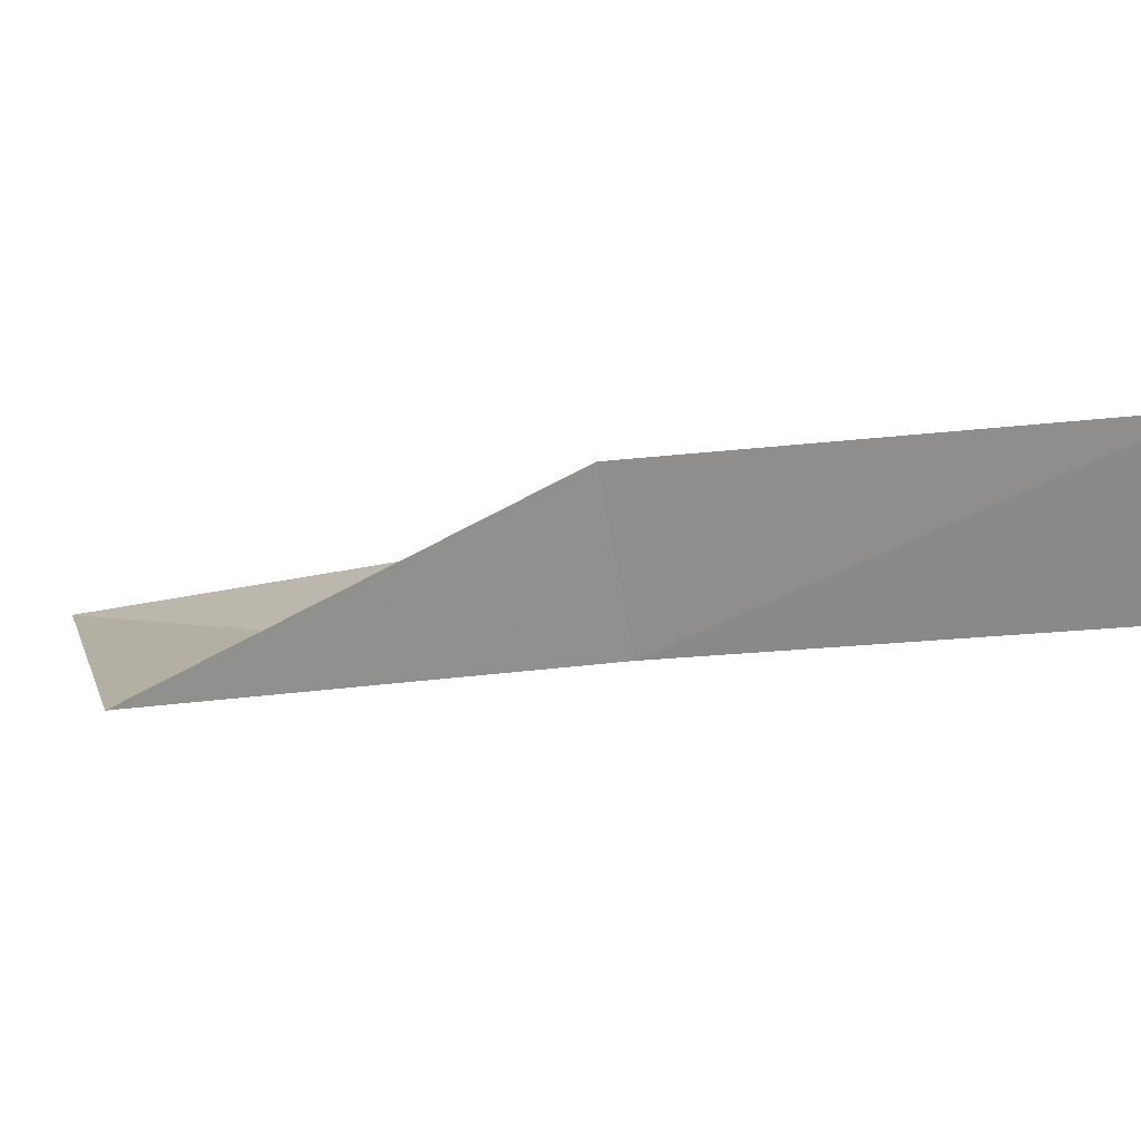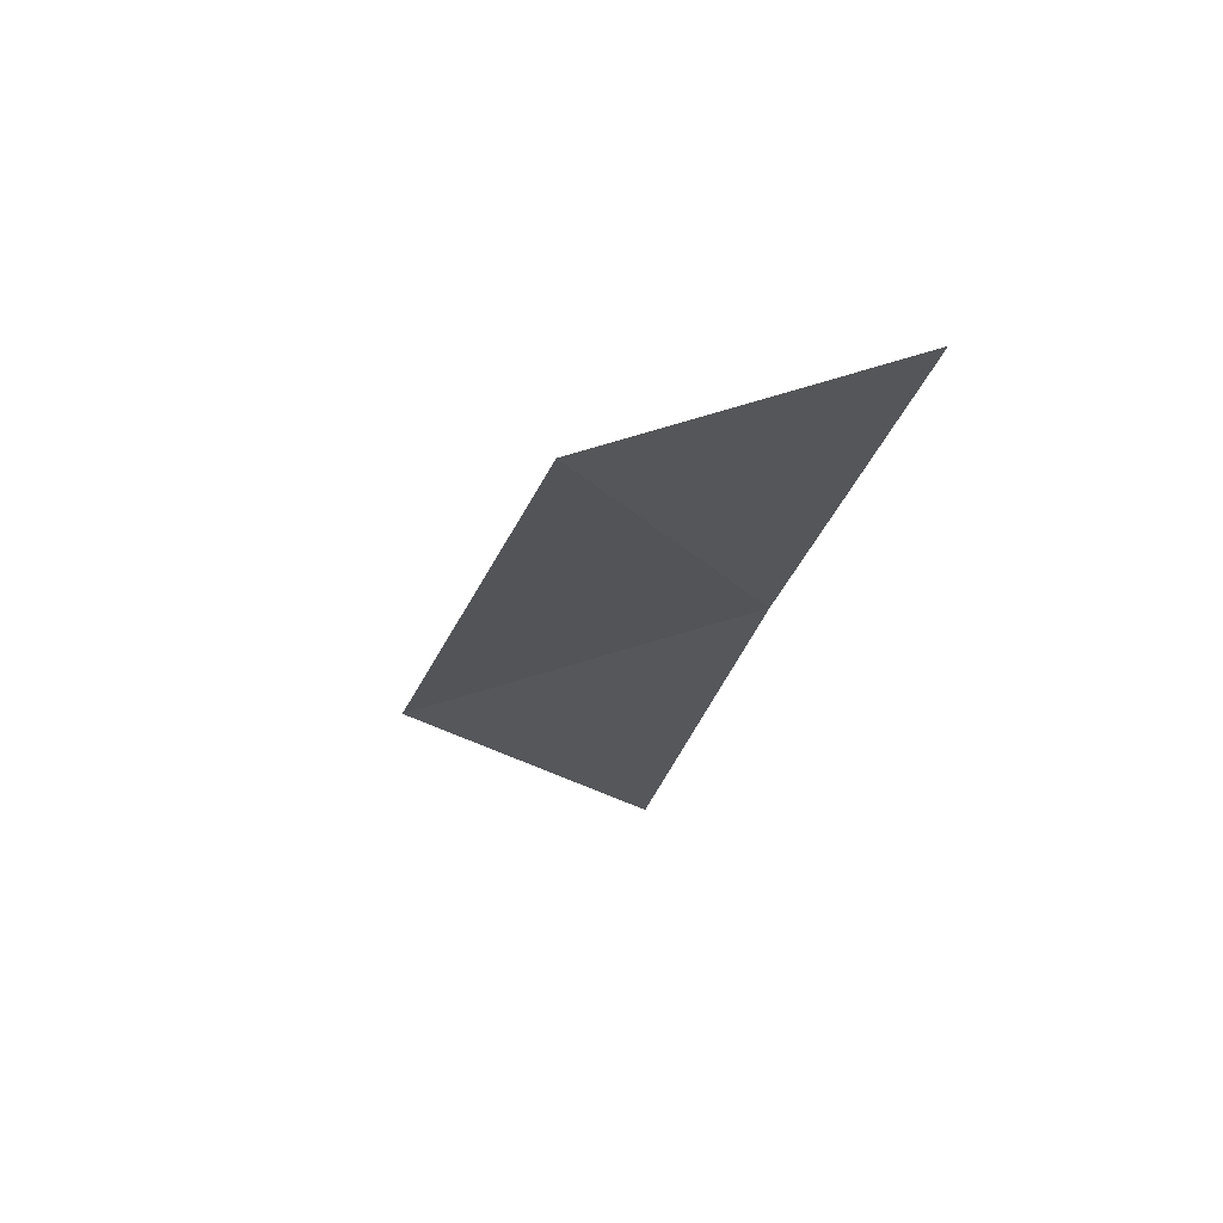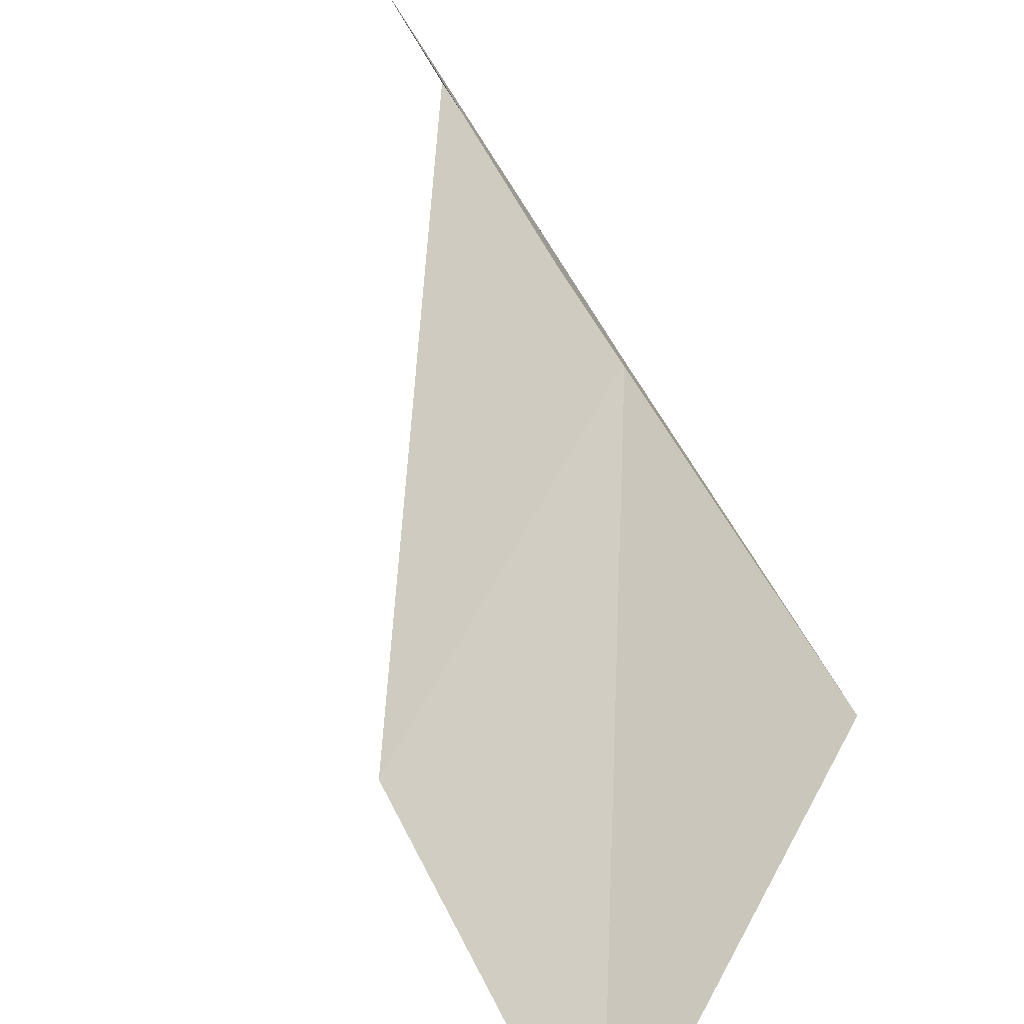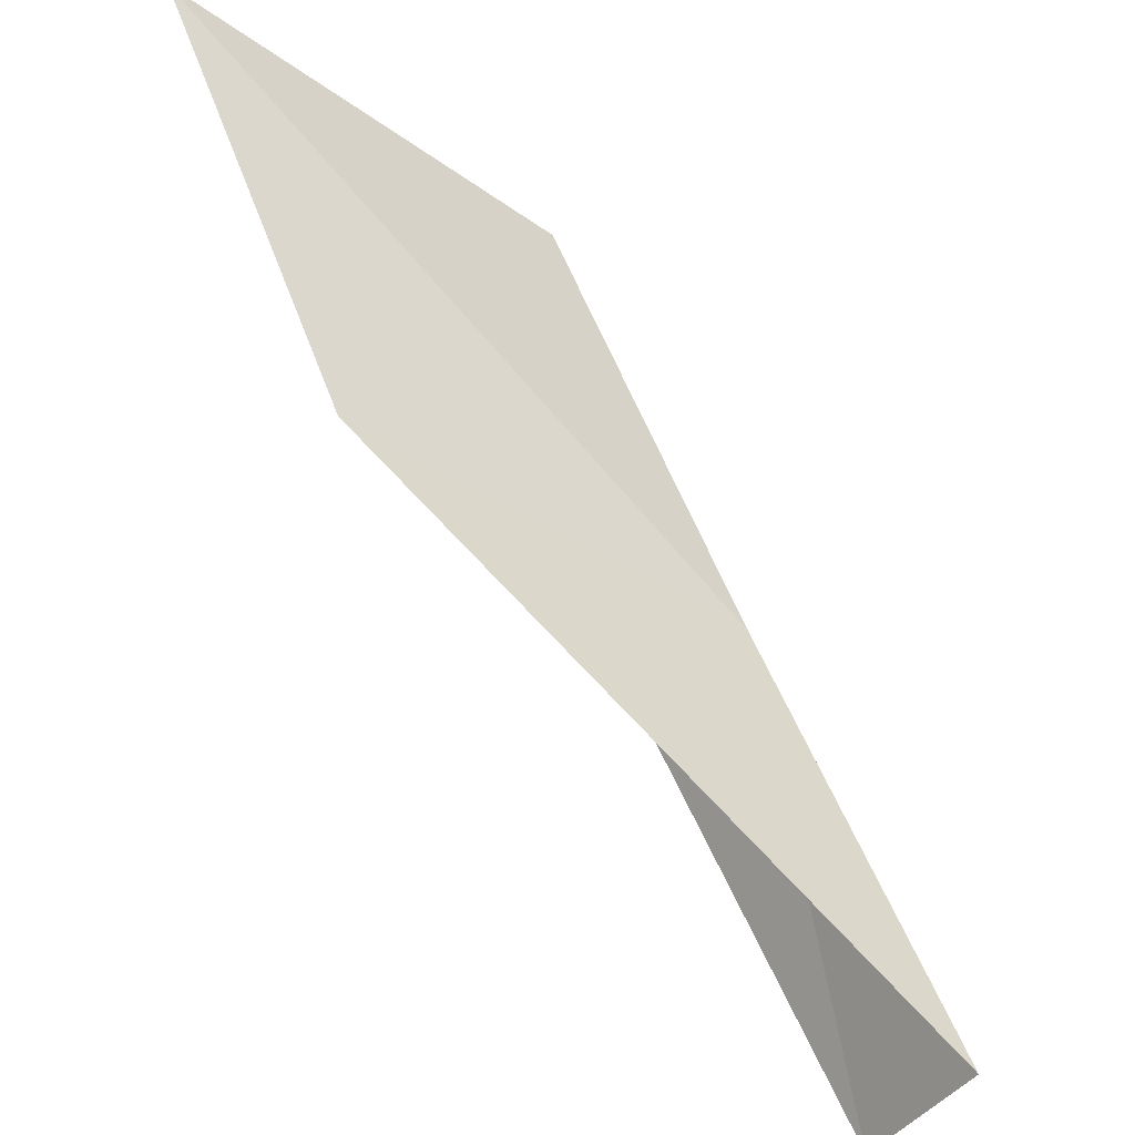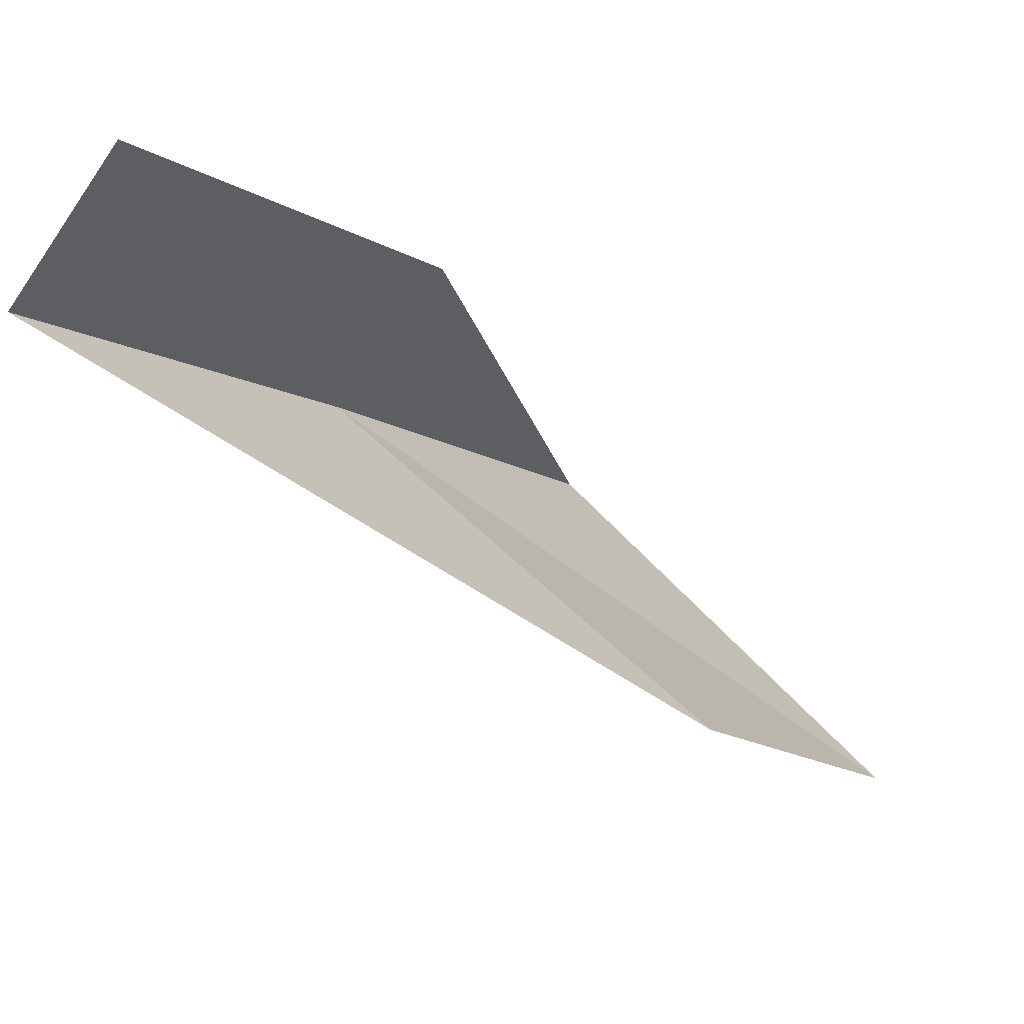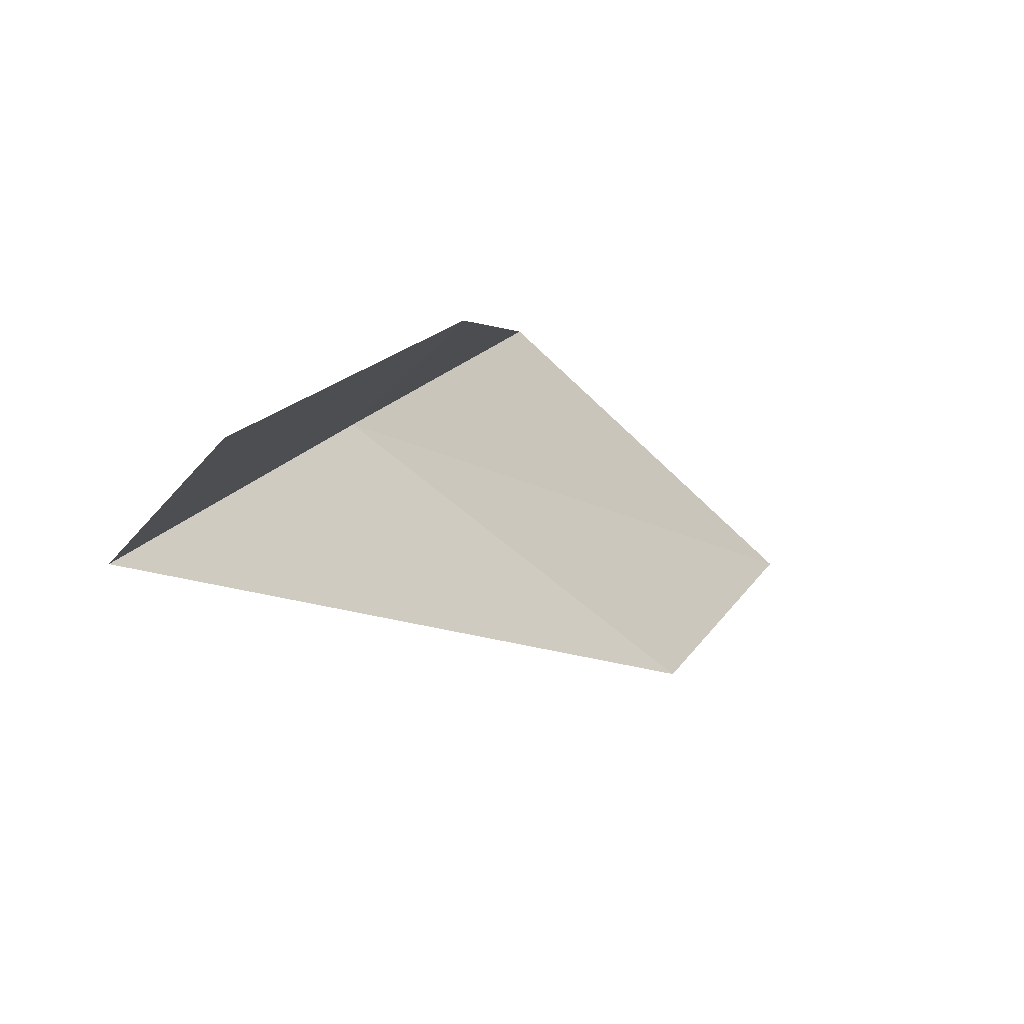
<metadata>
{"format":"obj","ext":"obj","renderer":"f3d","projection":"perspective","resolution":1024,"background":"white","views":[{"elev":54.0,"azim":72.4,"up":"+Y"},{"elev":-42.5,"azim":-37.6,"up":"+Y"},{"elev":29.1,"azim":-49.1,"up":"+Y"},{"elev":-41.6,"azim":2.5,"up":"+Z"},{"elev":11.1,"azim":-172.8,"up":"+Y"},{"elev":-52.2,"azim":175.4,"up":"+Z"}]}
</metadata>
<code>
v -13.22 17.25 2
v -12.76 18.6 0
v -13.71 17.9 2
v -12.29 17.92 0
v -14.98 15.76 2
v -14.1 16.54 4
v -15.78 14.95 4
f 1 3 2
f 1 2 4
f 1 4 5
f 1 6 3
f 1 7 6
f 1 5 7

</code>
